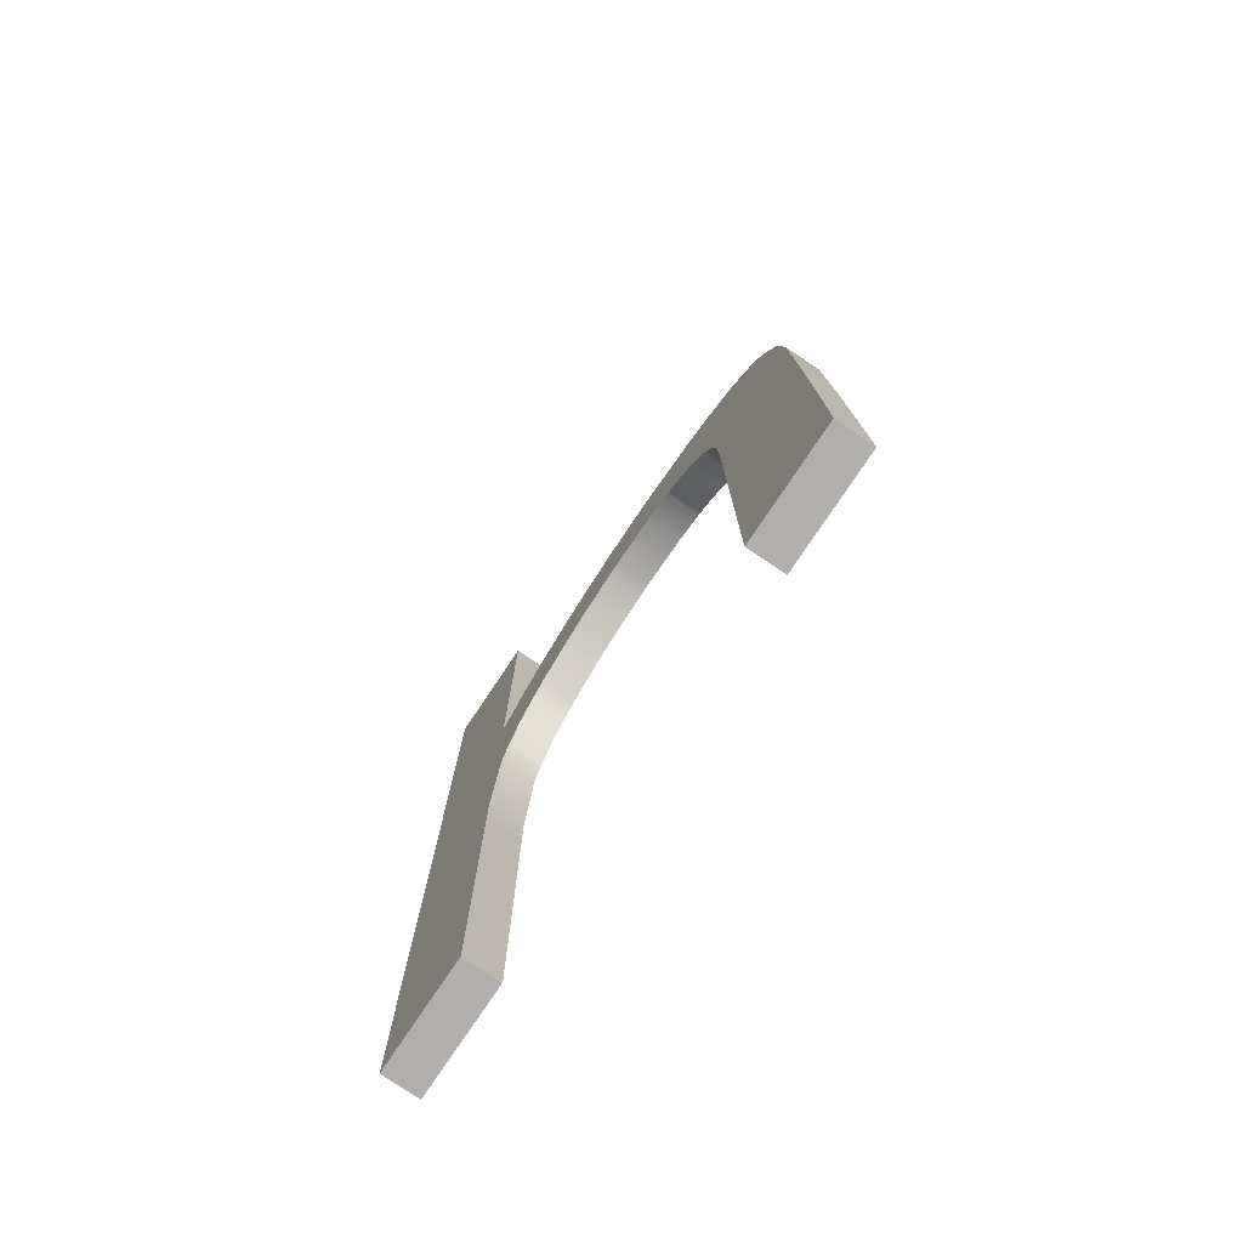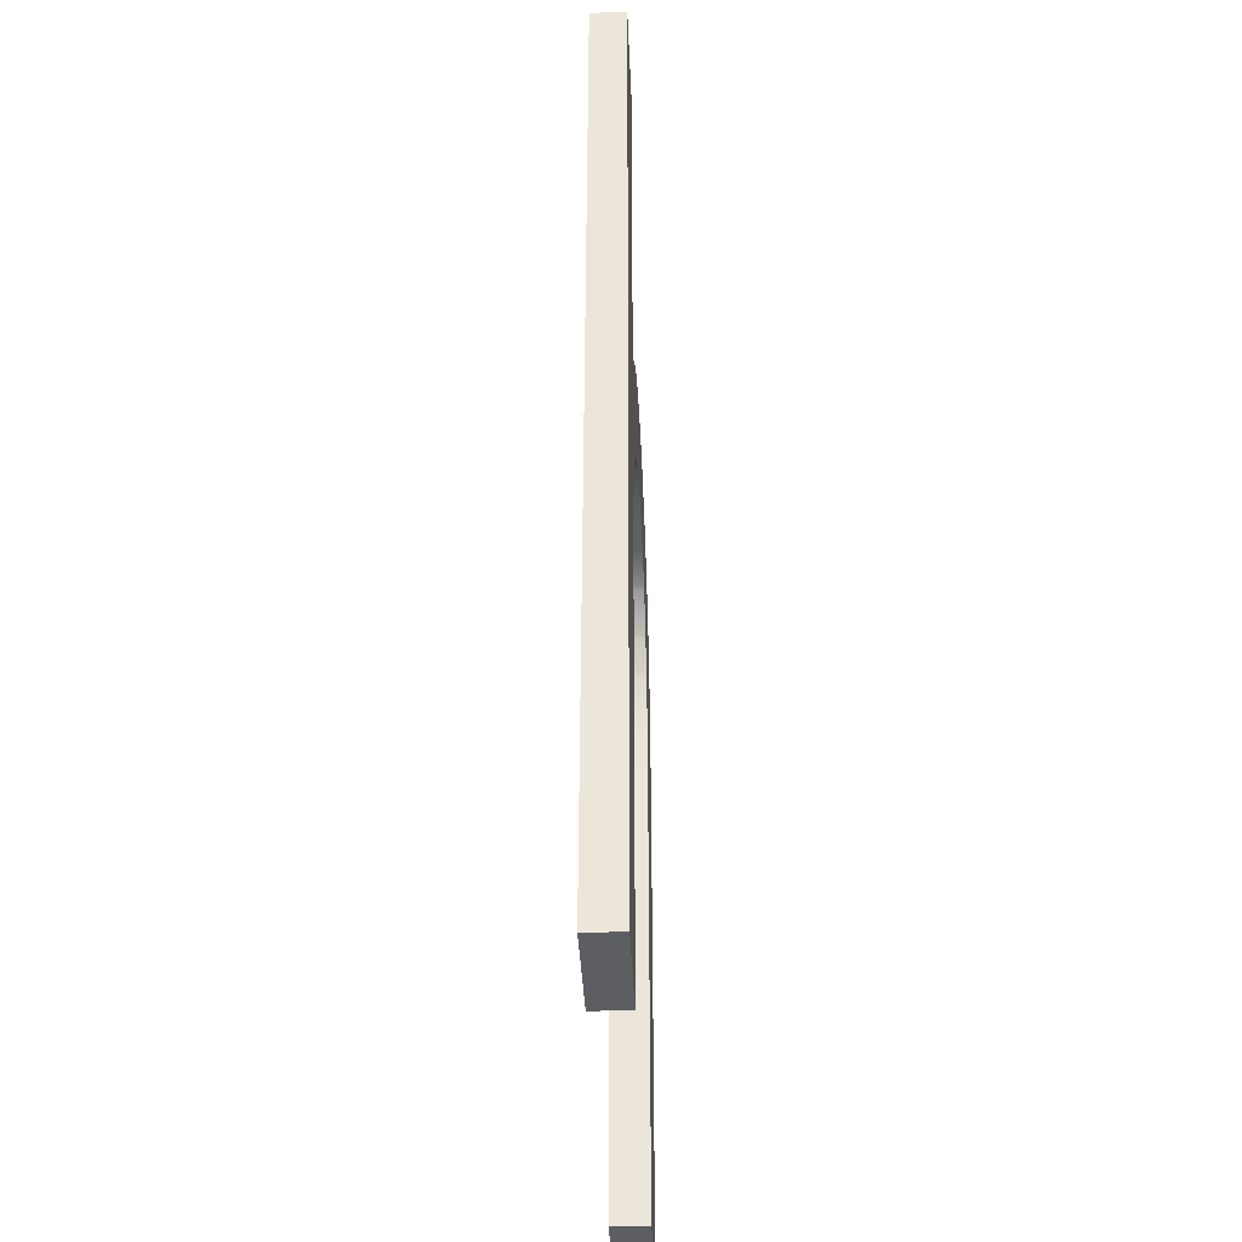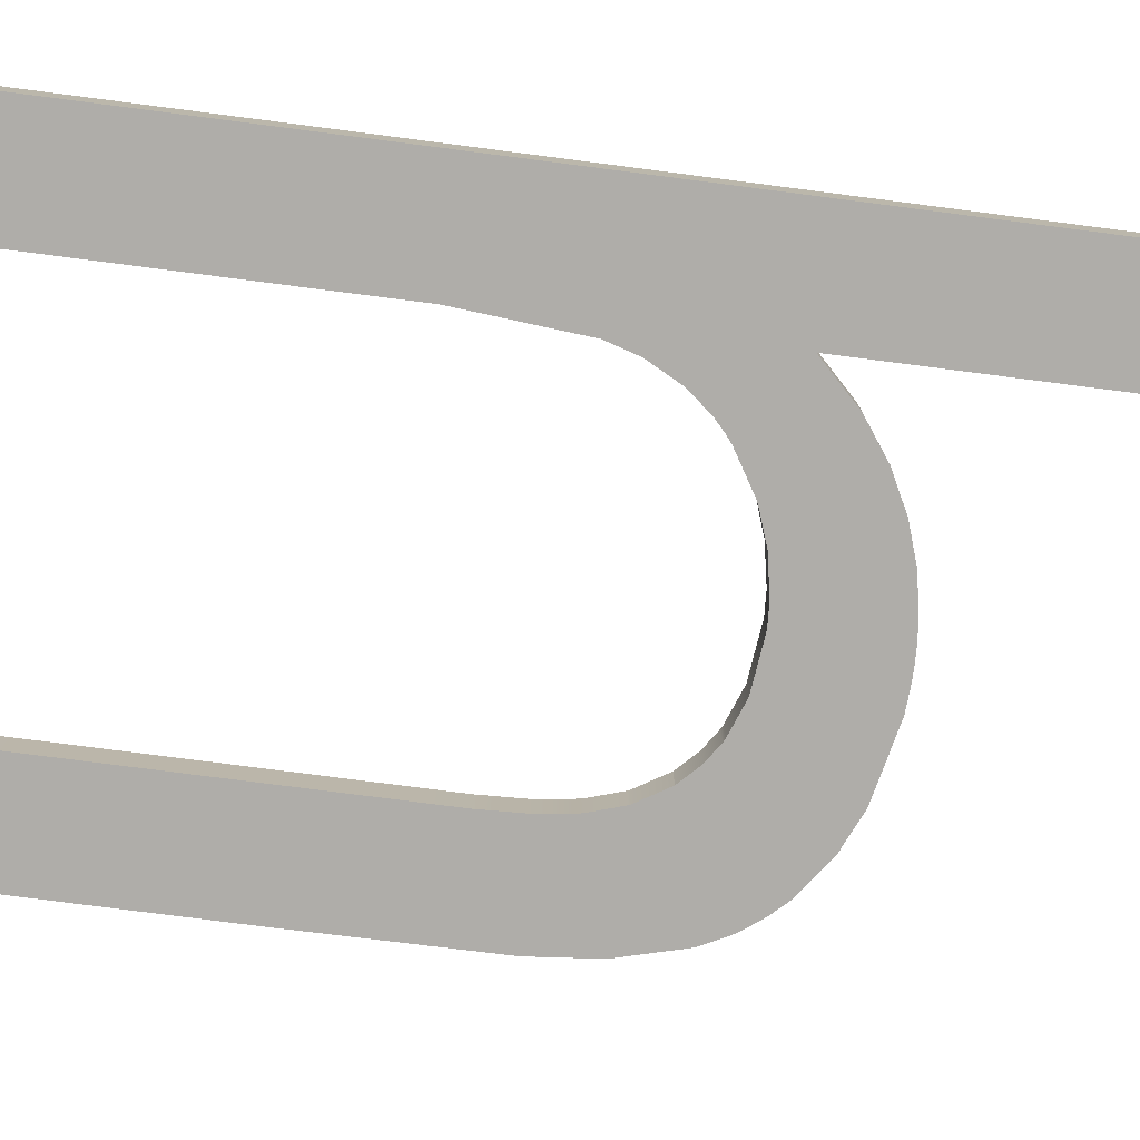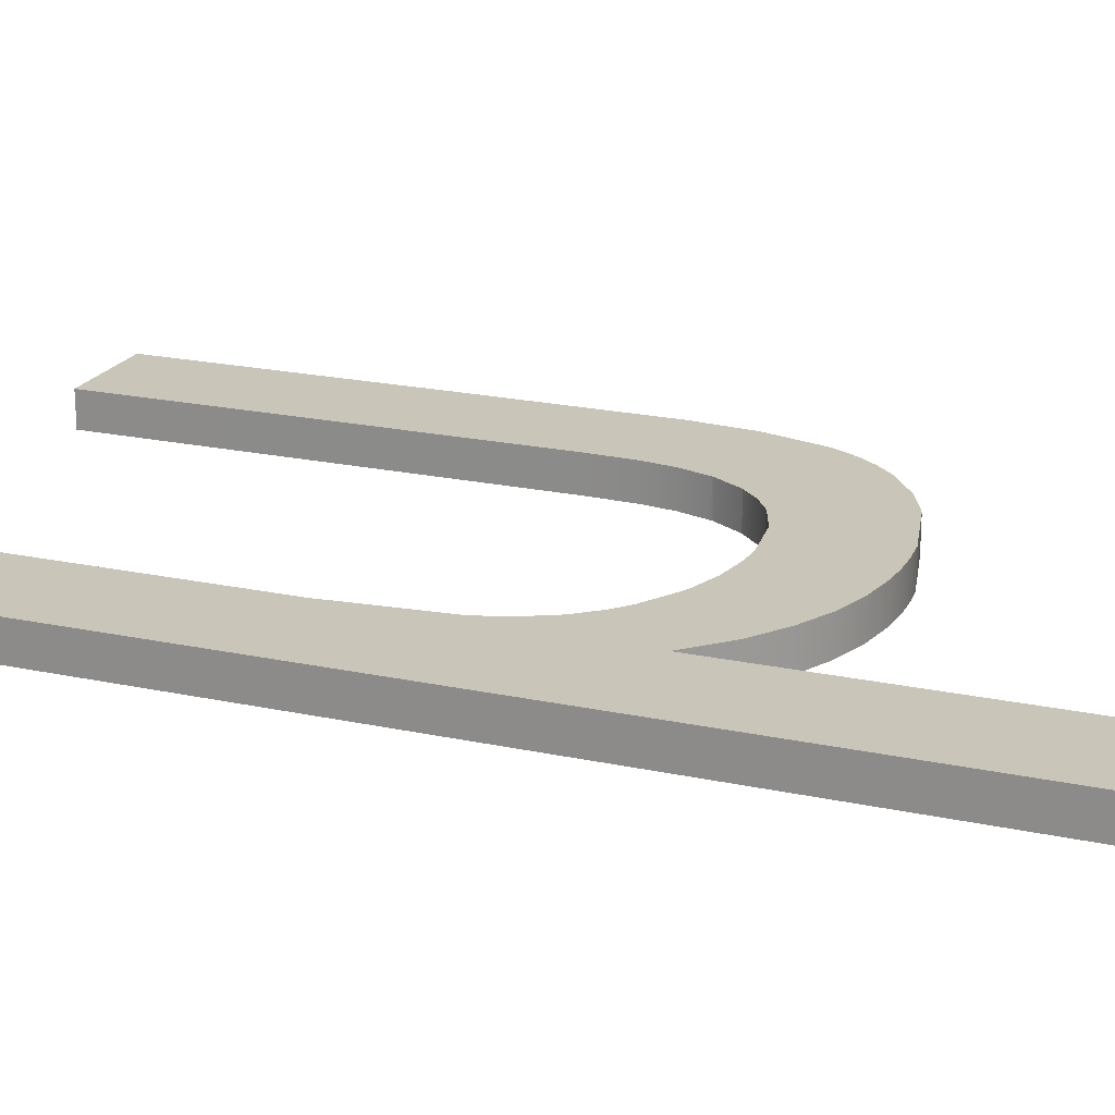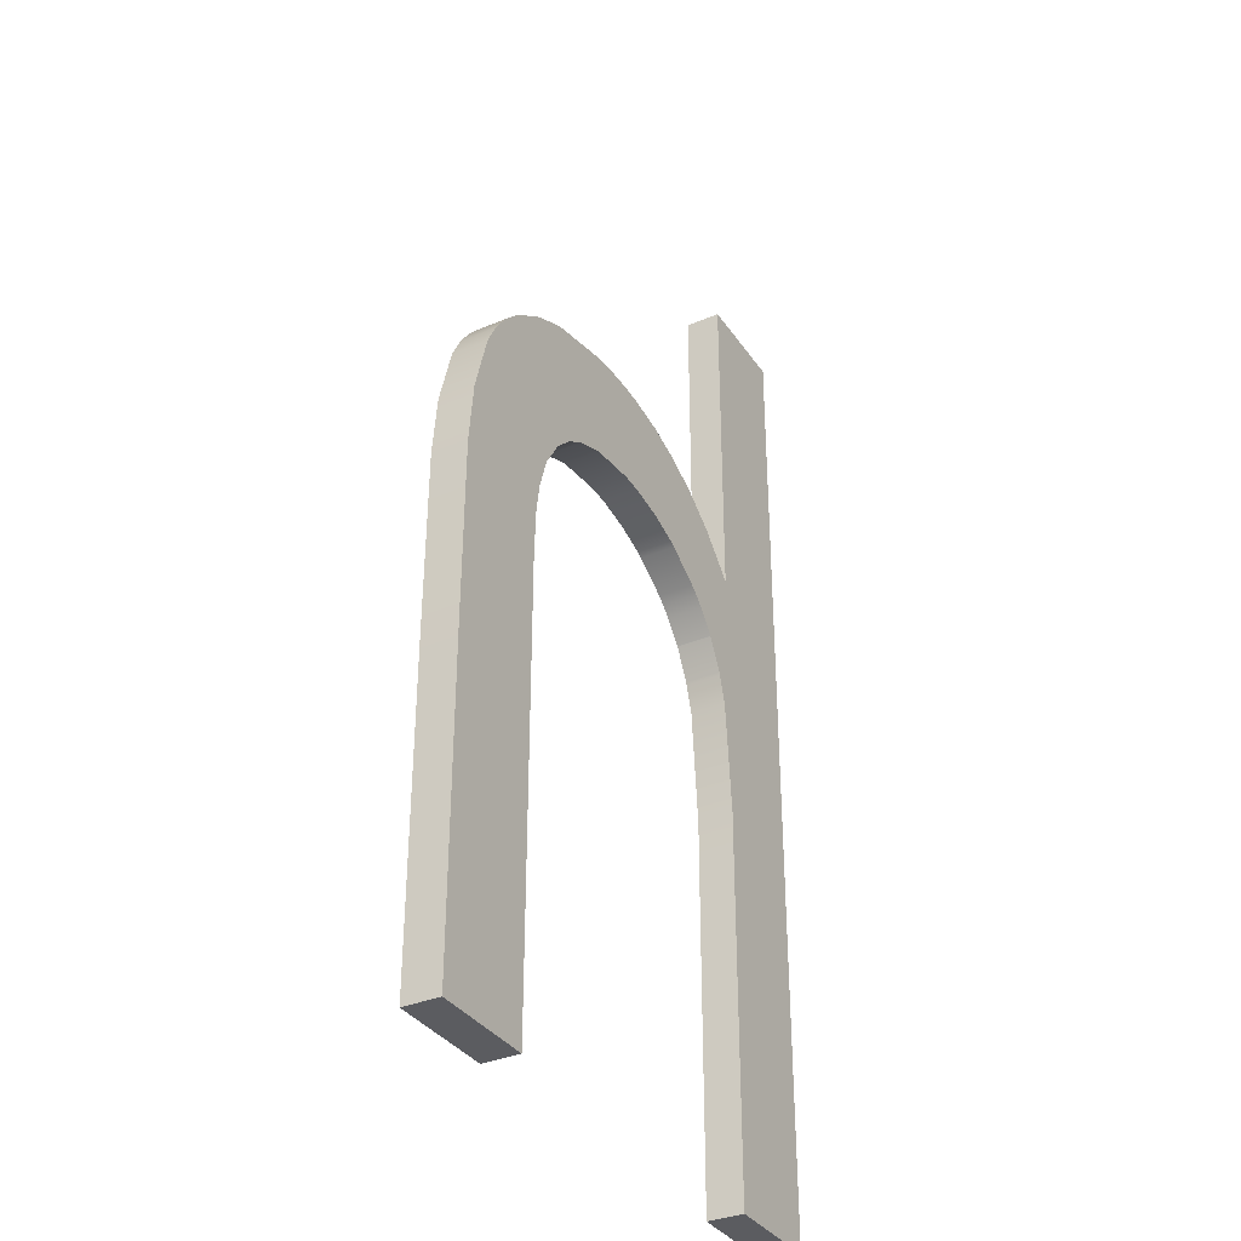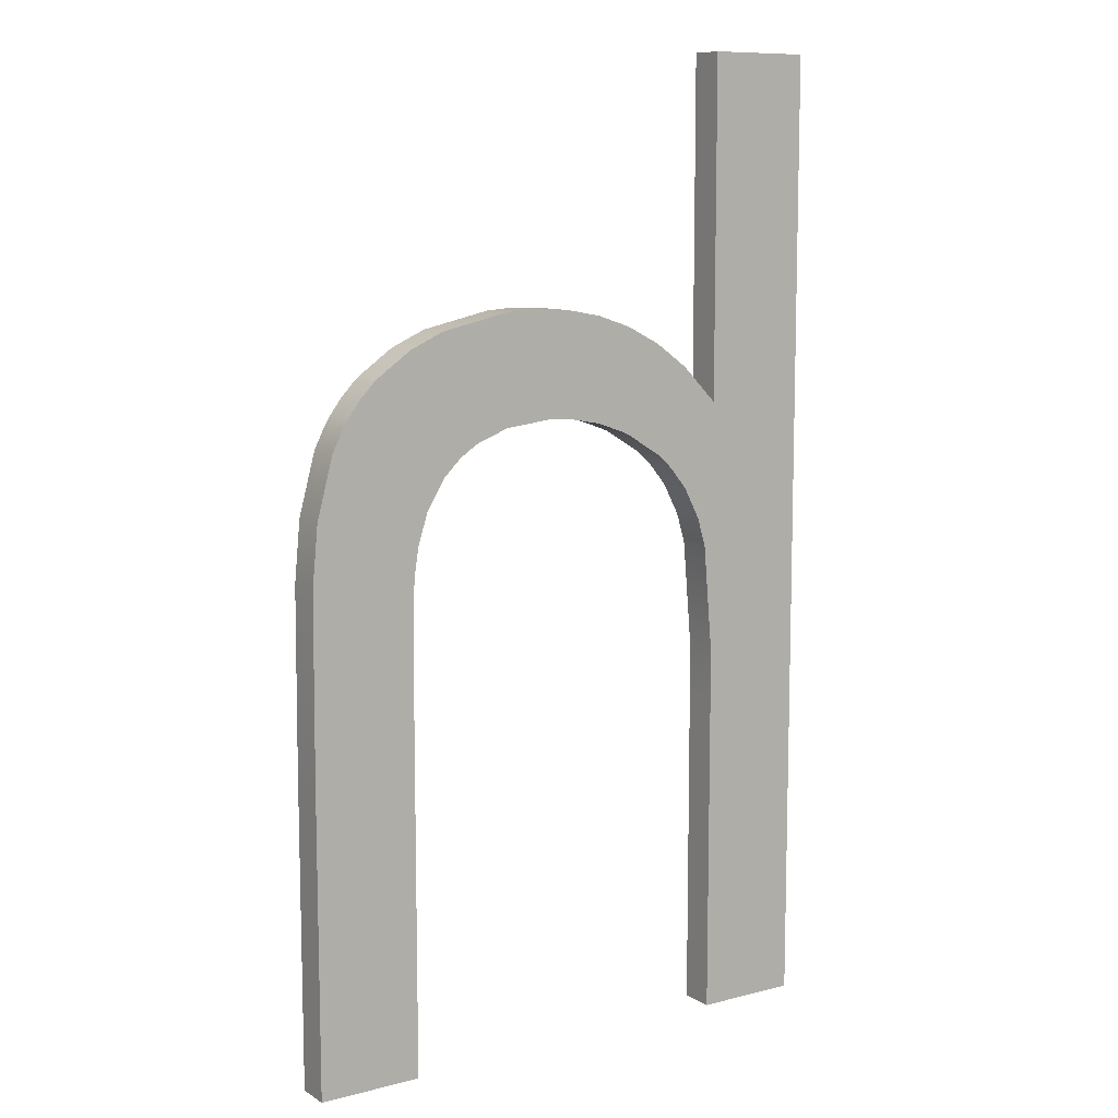
<metadata>
{"format":"obj","ext":"obj","renderer":"f3d","projection":"perspective","resolution":1024,"background":"white","views":[{"elev":-78.1,"azim":-123.9,"up":"+Y"},{"elev":-38.6,"azim":92.4,"up":"+Y"},{"elev":-77.2,"azim":82.7,"up":"+Z"},{"elev":20.7,"azim":111.4,"up":"+Z"},{"elev":-34.9,"azim":-60.6,"up":"+Y"},{"elev":9.6,"azim":-33.7,"up":"+Y"}]}
</metadata>
<code>
g default
v -0.6 0 -0
v -1.6 0 -0
v -1.16 1.8 -0
v -0.5997 0.9281 -0
v -0.5991 1.08 -0
v -1.601 1.265 -0
v -1.9 0 -0
v -0.6 1.817 -0
v -1.901 0.8843 -0
v -1.202 2.101 -0
v -0.6 2.8 -0
v -0.3 2.8 -0
v -0.3 0 -0
v -0.6268 1.4 -0
v -1.595 1.4 -0
v -1.898 1.4 -0
v -0.3 1.4 -0
v -1.1 1.797 -0
v -1.1 2.095 -0
v -0.6 2.1 -0
v -0.3 2.1 -0
v -0.7003 1.576 -0
v -0.7002 1.919 -0
v -0.7002 1.75 -0
v -0.3 1.75 -0
v -0.5001 1.75 -0
v -0.5001 1.4 -0
v -0.6996 1.575 -0
v -0.5001 1.575 -0
v -0.6002 1.575 -0
v -0.6002 1.4 -0
v -0.6537 1.487 -0
v -0.6002 1.488 -0
v -0.6503 1.479 -0
v -0.6502 1.488 -0
v -0.6502 1.575 -0
v -0.6002 1.75 -0
v -0.5001 2.1 -0
v -0.9188 1.75 -0
v -0.9003 1.742 -0
v -0.9003 1.75 -0
v -0.8004 1.681 -0
v -0.8003 1.75 -0
v -0.7779 1.662 -0
v -0.7002 1.663 -0
v -0.7505 1.637 -0
v -0.7503 1.663 -0
v -0.7503 1.75 -0
v -0.9003 2.043 -0
v -0.7077 1.925 -0
v -0.9003 1.925 -0
v -0.8003 1.925 -0
v -0.8003 1.992 -0
v -1.1 1.925 -0
v -1.001 1.779 -0
v -1 1.925 -0
v -1 2.076 -0
v -1.241 2.1 -0
v -1.163 2.1 -0
v -1.501 1.663 -0
v -1.501 2.051 -0
v -1.391 1.75 -0
v -1.501 1.75 -0
v -1.401 1.745 -0
v -1.401 1.75 -0
v -1.451 1.712 -0
v -1.451 1.75 -0
v -1.301 1.784 -0
v -1.301 2.096 -0
v -1.834 1.75 -0
v -1.701 1.4 -0
v -1.701 1.75 -0
v -1.554 1.575 -0
v -1.701 1.575 -0
v -1.601 1.4 -0
v -1.601 1.575 -0
v -1.582 1.488 -0
v -1.601 1.488 -0
v -1.601 1.75 -0
v -1.501 1.662 -0
v -1.601 1.663 -0
v -1.551 1.582 -0
v -1.551 1.663 -0
v -1.551 1.75 -0
v -1.881 1.575 -0
v -1.801 1.4 -0
v -1.801 1.575 -0
v -1.801 1.75 -0
v -1.701 1.936 -0
v -1.501 1.925 -0
v -1.701 1.925 -0
v -1.601 1.925 -0
v -1.601 2.006 -0
v -1.713 1.925 -0
v -1.801 1.816 -0
v -1.787 1.837 -0
v -1.701 1.837 -0
v -1.751 1.837 -0
v -1.751 1.75 -0
v -1.751 1.885 -0
v -1.241 2.1 -0.1
v -1.202 2.101 -0.1
v -1.163 2.1 -0.1
v -1.6 0 -0.1
v -1.9 0 -0.1
v -1.901 0.8843 -0.1
v -0.5991 1.08 -0.1
v -0.6268 1.4 -0.1
v -0.6002 1.4 -0.1
v -0.6 2.8 -0.1
v -0.3 2.8 -0.1
v -0.3 2.1 -0.1
v -1.1 1.925 -0.1
v -1.1 2.095 -0.1
v -1 2.076 -0.1
v -0.6 1.817 -0.1
v -0.6 2.1 -0.1
v -0.5001 2.1 -0.1
v -0.7002 1.663 -0.1
v -0.7002 1.75 -0.1
v -0.6002 1.75 -0.1
v -0.3 1.4 -0.1
v -0.5001 1.4 -0.1
v -0.5001 1.575 -0.1
v -0.6537 1.487 -0.1
v -0.6996 1.575 -0.1
v -0.6502 1.575 -0.1
v -0.6002 1.488 -0.1
v -0.6503 1.479 -0.1
v -0.6502 1.488 -0.1
v -0.6002 1.575 -0.1
v -0.3 1.75 -0.1
v -0.5001 1.75 -0.1
v -0.9003 1.742 -0.1
v -0.9188 1.75 -0.1
v -0.9003 1.75 -0.1
v -0.8003 1.75 -0.1
v -0.8004 1.681 -0.1
v -0.7503 1.75 -0.1
v -0.7505 1.637 -0.1
v -0.7779 1.662 -0.1
v -0.7503 1.663 -0.1
v -0.8003 1.992 -0.1
v -0.8003 1.925 -0.1
v -0.9003 1.925 -0.1
v -0.7077 1.925 -0.1
v -1.1 1.797 -0.1
v -1 1.925 -0.1
v -1.001 1.779 -0.1
v -0.9003 2.043 -0.1
v -1.713 1.925 -0.1
v -1.701 1.936 -0.1
v -1.701 1.925 -0.1
v -1.501 1.925 -0.1
v -1.501 2.051 -0.1
v -1.301 2.096 -0.1
v -1.451 1.712 -0.1
v -1.501 1.663 -0.1
v -1.501 1.75 -0.1
v -1.391 1.75 -0.1
v -1.401 1.745 -0.1
v -1.401 1.75 -0.1
v -1.451 1.75 -0.1
v -1.16 1.8 -0.1
v -1.301 1.784 -0.1
v -1.834 1.75 -0.1
v -1.801 1.75 -0.1
v -1.801 1.575 -0.1
v -1.701 1.75 -0.1
v -1.601 1.75 -0.1
v -1.601 1.663 -0.1
v -1.701 1.575 -0.1
v -1.601 1.575 -0.1
v -1.601 1.488 -0.1
v -1.582 1.488 -0.1
v -1.595 1.4 -0.1
v -1.601 1.4 -0.1
v -1.551 1.663 -0.1
v -1.551 1.582 -0.1
v -1.554 1.575 -0.1
v -1.501 1.662 -0.1
v -1.551 1.75 -0.1
v -1.801 1.4 -0.1
v -1.898 1.4 -0.1
v -1.881 1.575 -0.1
v -1.701 1.4 -0.1
v -1.751 1.75 -0.1
v -1.601 2.006 -0.1
v -1.601 1.925 -0.1
v -1.701 1.837 -0.1
v -1.801 1.816 -0.1
v -1.787 1.837 -0.1
v -1.751 1.885 -0.1
v -1.751 1.837 -0.1
v -1.601 1.265 -0.1
v -0.3 0 -0.1
v -0.6 0 -0.1
v -0.5997 0.9281 -0.1
v -0.7002 1.919 -0.1
v -0.7003 1.576 -0.1
f 101 102 103
f 104 105 106
f 107 108 109
f 110 111 112
f 113 114 115
f 116 117 118
f 119 120 121
f 122 123 124
f 125 126 127
f 123 109 128
f 129 125 130
f 129 130 128
f 128 130 127
f 124 131 121
f 132 133 118
f 134 135 136
f 134 136 137
f 138 137 139
f 140 141 142
f 140 142 119
f 119 142 139
f 143 144 145
f 137 136 145
f 139 137 144
f 143 146 144
f 147 113 148
f 149 148 145
f 150 145 148
f 151 152 153
f 154 155 156
f 157 158 159
f 160 161 162
f 161 157 163
f 164 165 156
f 166 167 168
f 169 170 171
f 172 173 174
f 175 174 173
f 176 177 174
f 178 171 170
f 179 180 173
f 181 179 178
f 178 182 159
f 183 184 185
f 186 183 168
f 187 169 172
f 152 188 189
f 170 169 190
f 182 170 189
f 188 155 154
f 166 191 167
f 192 193 194
f 192 194 187
f 169 187 194
f 151 153 190
f 177 176 195
f 184 183 195
f 106 184 195
f 106 195 104
f 195 183 186
f 195 186 177
f 196 197 198
f 123 122 107
f 107 109 123
f 198 107 122
f 122 196 198
f 118 117 110
f 110 112 118
f 115 148 113
f 120 199 116
f 133 121 116
f 116 118 133
f 116 121 120
f 127 126 200
f 131 200 119
f 119 121 131
f 200 131 127
f 124 133 132
f 132 122 124
f 127 130 125
f 128 131 124
f 128 124 123
f 128 109 108
f 128 108 129
f 127 131 128
f 121 133 124
f 118 112 132
f 137 138 134
f 139 142 141
f 141 138 139
f 119 200 140
f 139 120 119
f 145 150 143
f 145 144 137
f 146 199 120
f 144 120 139
f 120 144 146
f 148 149 147
f 145 136 135
f 135 149 145
f 148 115 150
f 156 165 160
f 163 159 154
f 154 156 163
f 162 163 156
f 156 160 162
f 159 163 157
f 163 162 161
f 101 103 114
f 113 147 164
f 156 114 113
f 113 164 156
f 114 156 101
f 168 185 166
f 171 173 172
f 172 169 171
f 174 177 186
f 186 172 174
f 173 180 175
f 174 175 176
f 170 182 178
f 171 178 179
f 173 171 179
f 158 181 178
f 178 159 158
f 185 168 183
f 168 172 186
f 172 168 167
f 172 167 187
f 189 153 152
f 190 153 189
f 189 170 190
f 189 154 159
f 189 159 182
f 154 189 188
f 187 167 191
f 187 191 192
f 194 190 169
f 190 194 193
f 190 193 151
f 58 59 10
f 2 9 7
f 5 31 14
f 11 21 12
f 54 57 19
f 8 38 20
f 45 37 24
f 17 29 27
f 32 36 28
f 27 33 31
f 34 35 32
f 34 33 35
f 33 36 35
f 29 37 30
f 25 38 26
f 40 41 39
f 40 43 41
f 42 48 43
f 46 47 44
f 46 45 47
f 45 48 47
f 53 51 52
f 43 51 41
f 48 52 43
f 53 52 50
f 18 56 54
f 55 51 56
f 49 56 51
f 94 91 89
f 90 69 61
f 66 63 60
f 62 65 64
f 64 67 66
f 3 69 68
f 70 87 88
f 72 81 79
f 74 78 76
f 77 76 78
f 15 78 75
f 83 79 81
f 82 76 73
f 80 83 82
f 83 63 84
f 86 85 16
f 71 87 86
f 99 74 72
f 89 92 93
f 79 97 72
f 84 92 79
f 93 90 61
f 70 88 95
f 96 98 100
f 96 99 98
f 72 98 99
f 94 97 91
f 75 6 15
f 16 6 86
f 9 6 16
f 9 2 6
f 6 71 86
f 6 75 71
f 13 4 1
f 27 5 17
f 5 27 31
f 4 17 5
f 17 4 13
f 38 11 20
f 11 38 21
f 57 54 56
f 24 8 23
f 26 8 37
f 8 26 38
f 8 24 37
f 36 22 28
f 30 45 22
f 45 30 37
f 22 36 30
f 29 25 26
f 25 29 17
f 36 32 35
f 33 29 30
f 33 27 29
f 33 14 31
f 33 34 14
f 36 33 30
f 37 29 26
f 38 25 21
f 43 40 42
f 48 44 47
f 44 48 42
f 45 46 22
f 48 45 24
f 51 53 49
f 51 43 52
f 50 24 23
f 52 48 24
f 24 50 52
f 56 18 55
f 51 39 41
f 39 51 55
f 56 49 57
f 69 62 68
f 67 90 63
f 90 67 69
f 65 69 67
f 69 65 62
f 63 66 67
f 67 64 65
f 58 19 59
f 54 3 18
f 69 54 19
f 54 69 3
f 19 58 69
f 87 70 85
f 81 74 76
f 74 81 72
f 78 71 75
f 71 78 74
f 76 77 73
f 78 15 77
f 79 83 84
f 81 82 83
f 76 82 81
f 60 83 80
f 83 60 63
f 85 86 87
f 87 71 74
f 74 88 87
f 74 99 88
f 92 89 91
f 97 92 91
f 92 97 79
f 92 63 90
f 92 84 63
f 90 93 92
f 99 95 88
f 99 96 95
f 98 72 97
f 97 100 98
f 97 94 100
f 58 10 102 101
f 10 59 103 102
f 2 7 105 104
f 7 9 106 105
f 5 14 108 107
f 11 12 111 110
f 12 21 112 111
f 19 57 115 114
f 8 20 117 116
f 32 28 126 125
f 34 32 125 129
f 40 39 135 134
f 46 44 141 140
f 53 50 146 143
f 94 89 152 151
f 61 69 156 155
f 66 60 158 157
f 62 64 161 160
f 64 66 157 161
f 3 68 165 164
f 82 73 180 179
f 80 82 179 181
f 16 85 185 184
f 89 93 188 152
f 93 61 155 188
f 70 95 191 166
f 96 100 193 192
f 15 6 195 176
f 9 16 184 106
f 6 2 104 195
f 13 1 197 196
f 1 4 198 197
f 4 5 107 198
f 17 13 196 122
f 20 11 110 117
f 23 8 116 199
f 28 22 200 126
f 25 17 122 132
f 14 34 129 108
f 21 25 132 112
f 42 40 134 138
f 44 42 138 141
f 22 46 140 200
f 49 53 143 150
f 50 23 199 146
f 55 18 147 149
f 39 55 149 135
f 57 49 150 115
f 68 62 160 165
f 59 19 114 103
f 18 3 164 147
f 69 58 101 156
f 85 70 166 185
f 73 77 175 180
f 77 15 176 175
f 60 80 181 158
f 95 96 192 191
f 100 94 151 193

</code>
